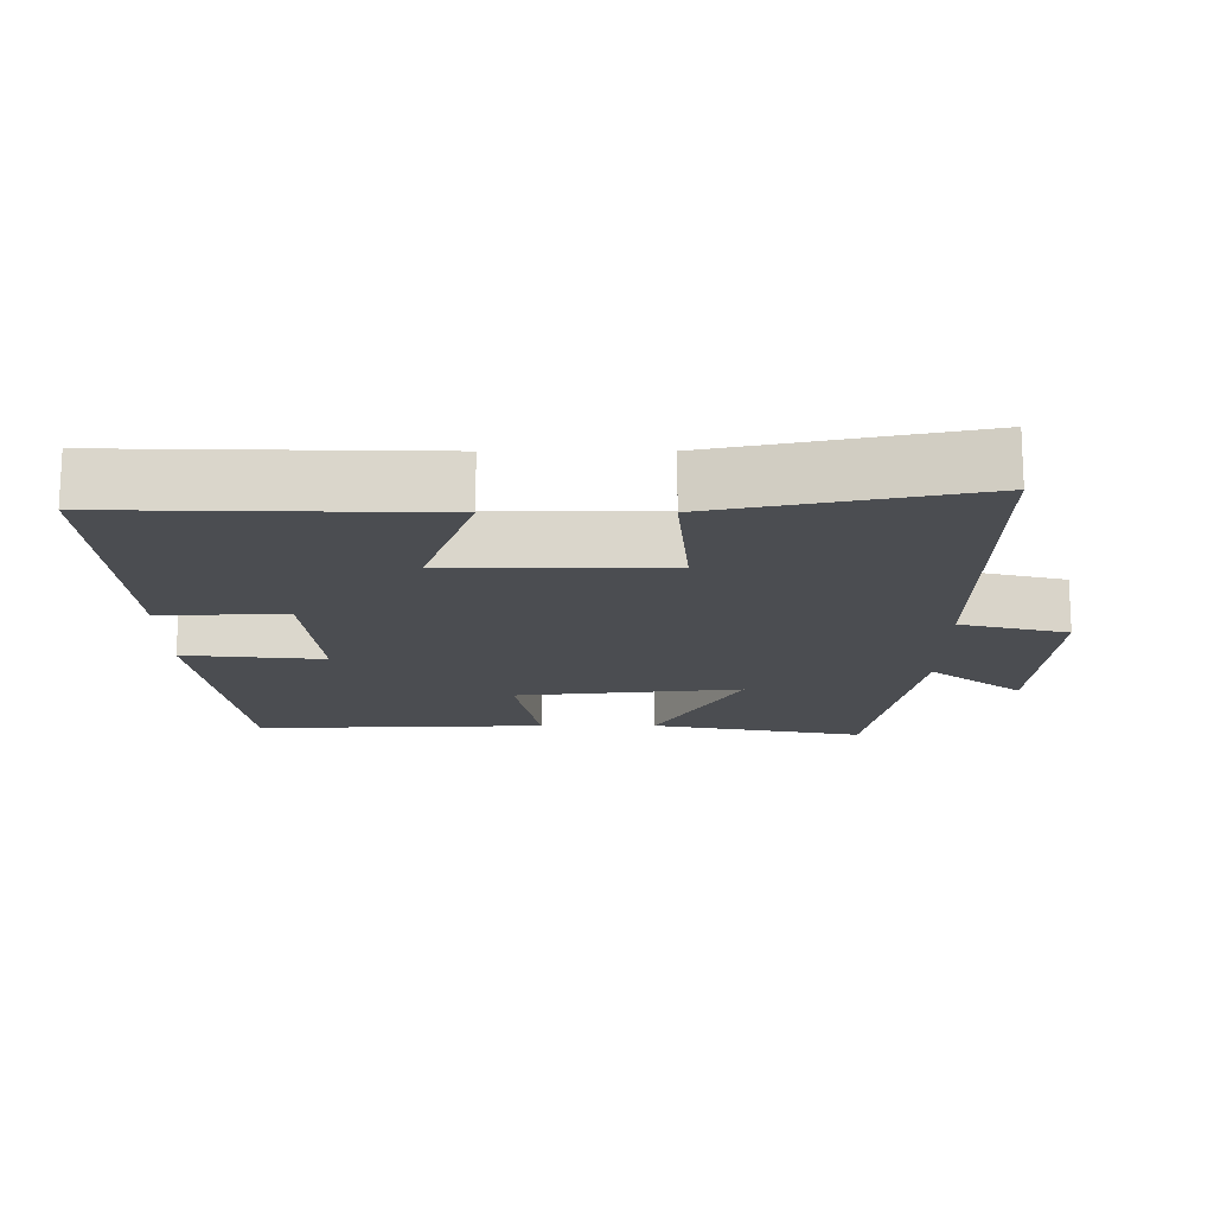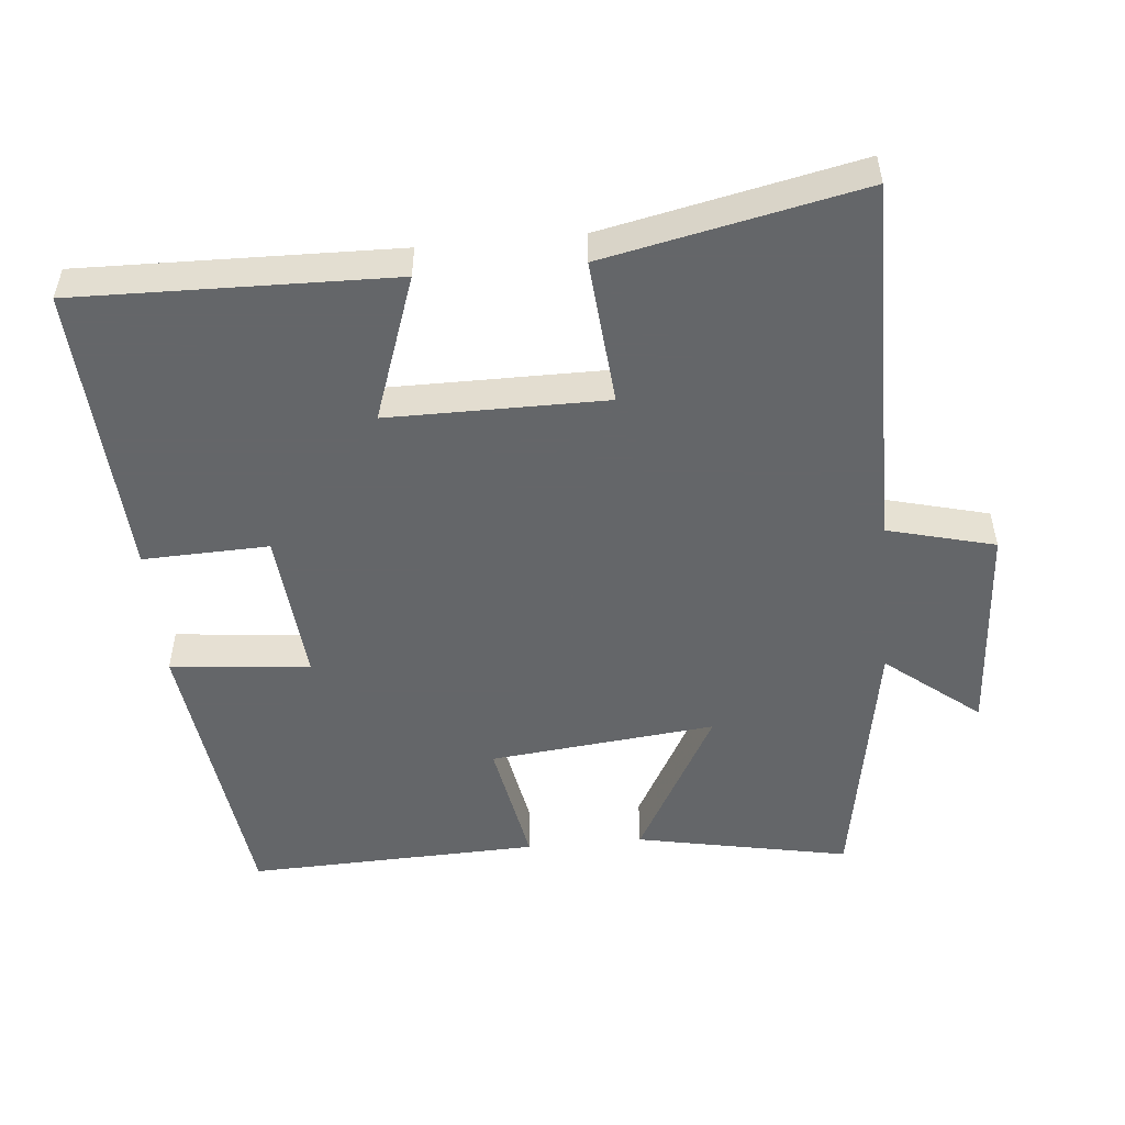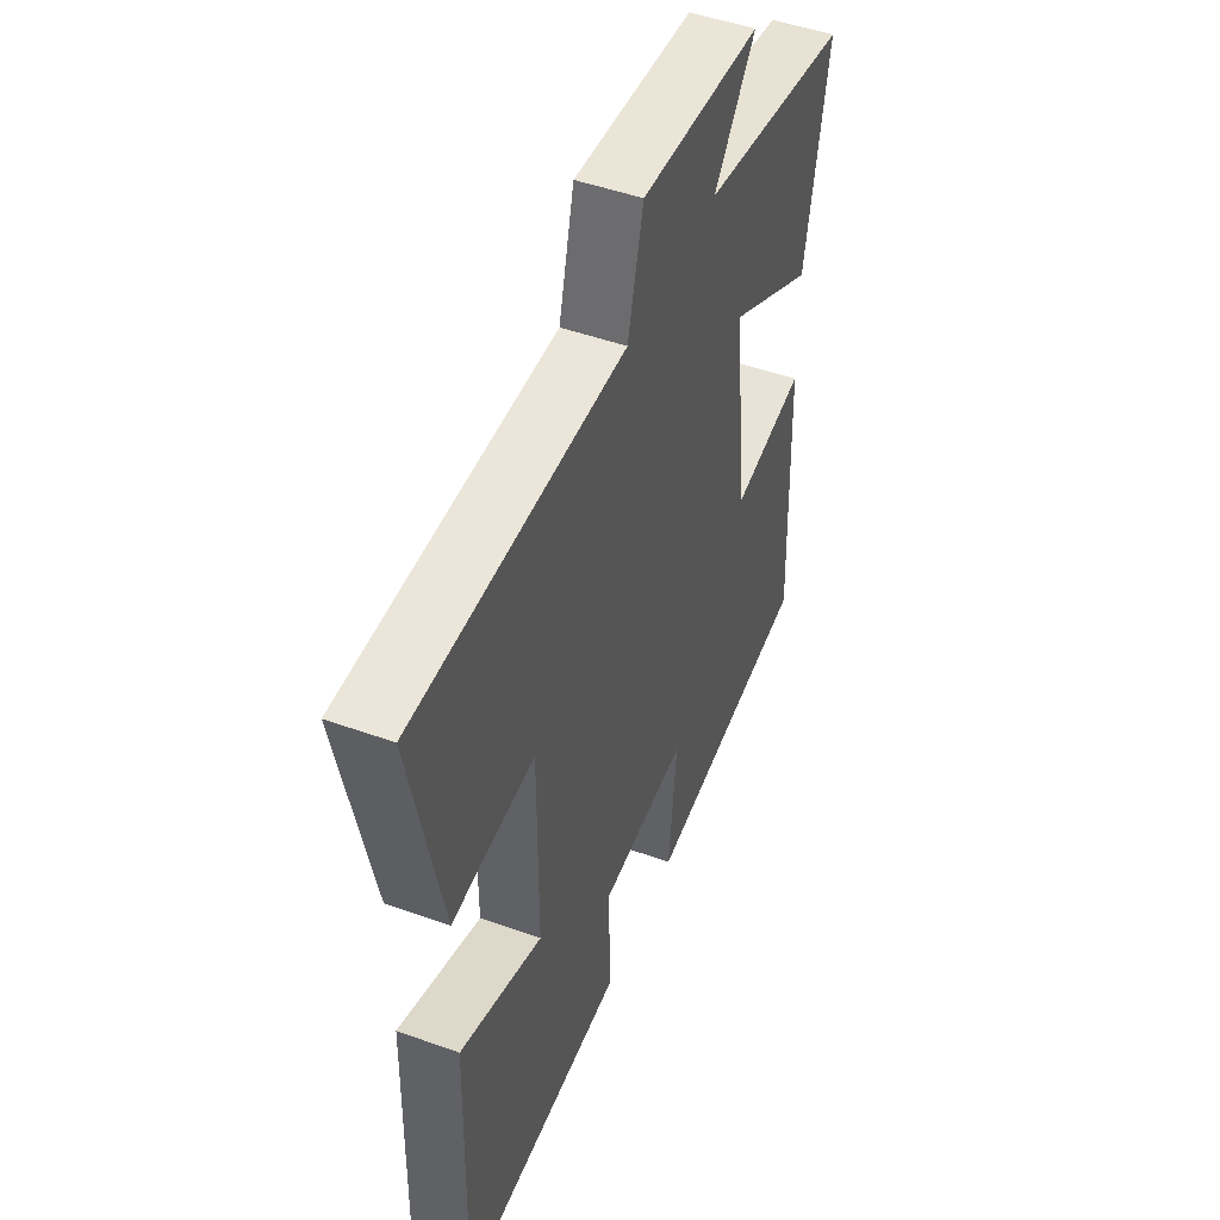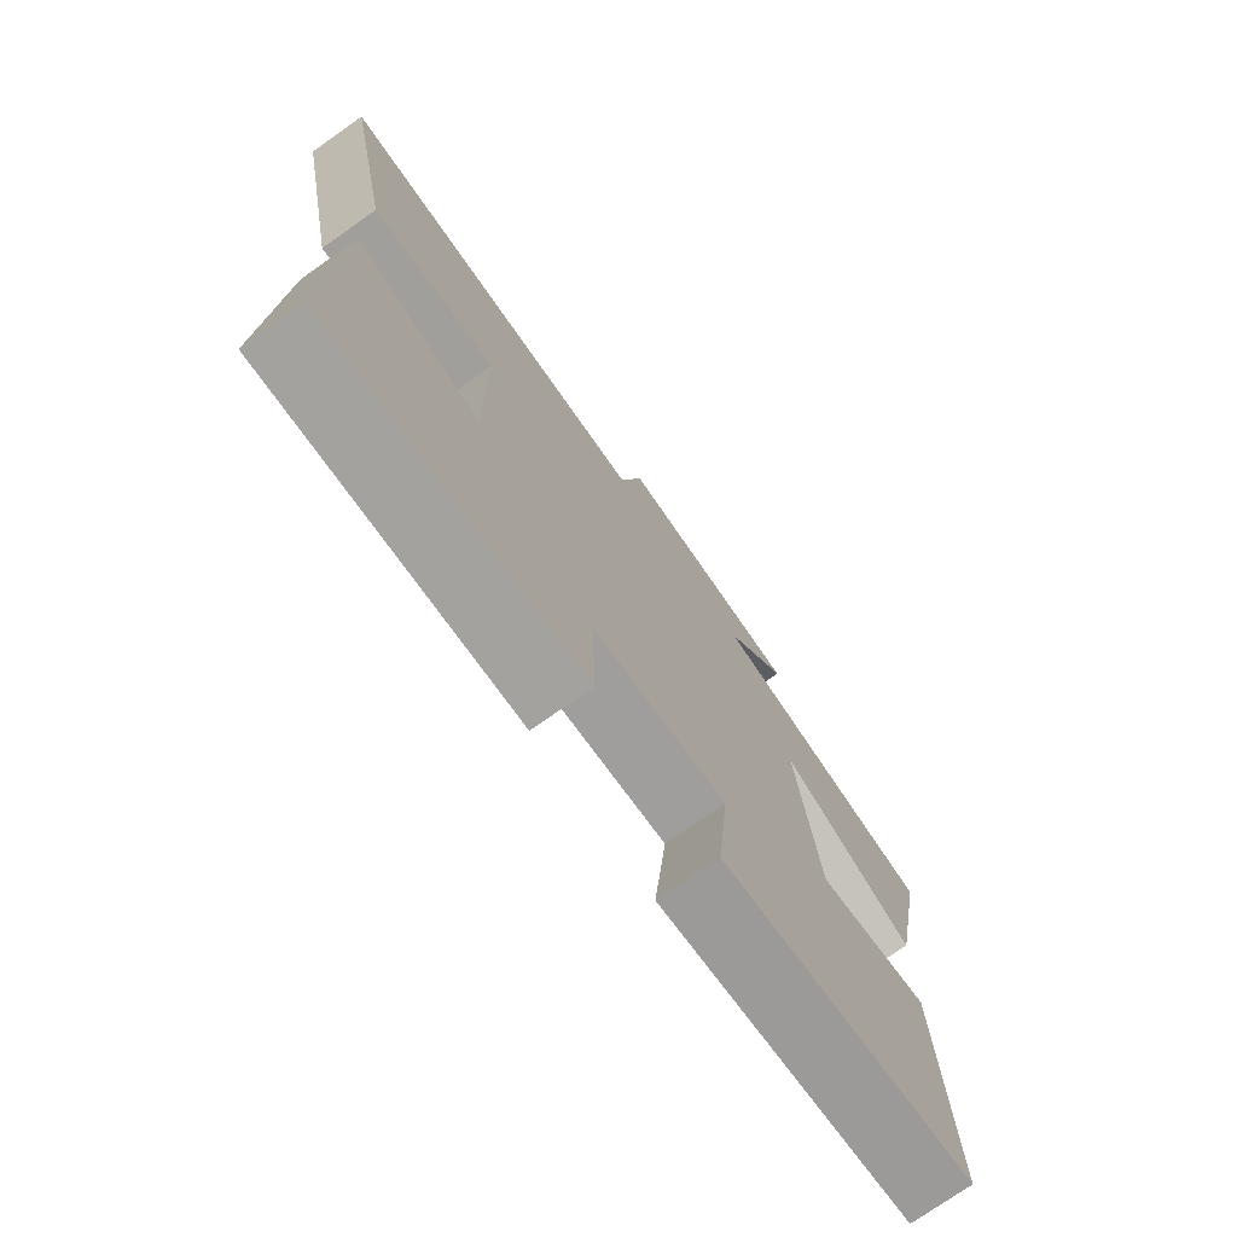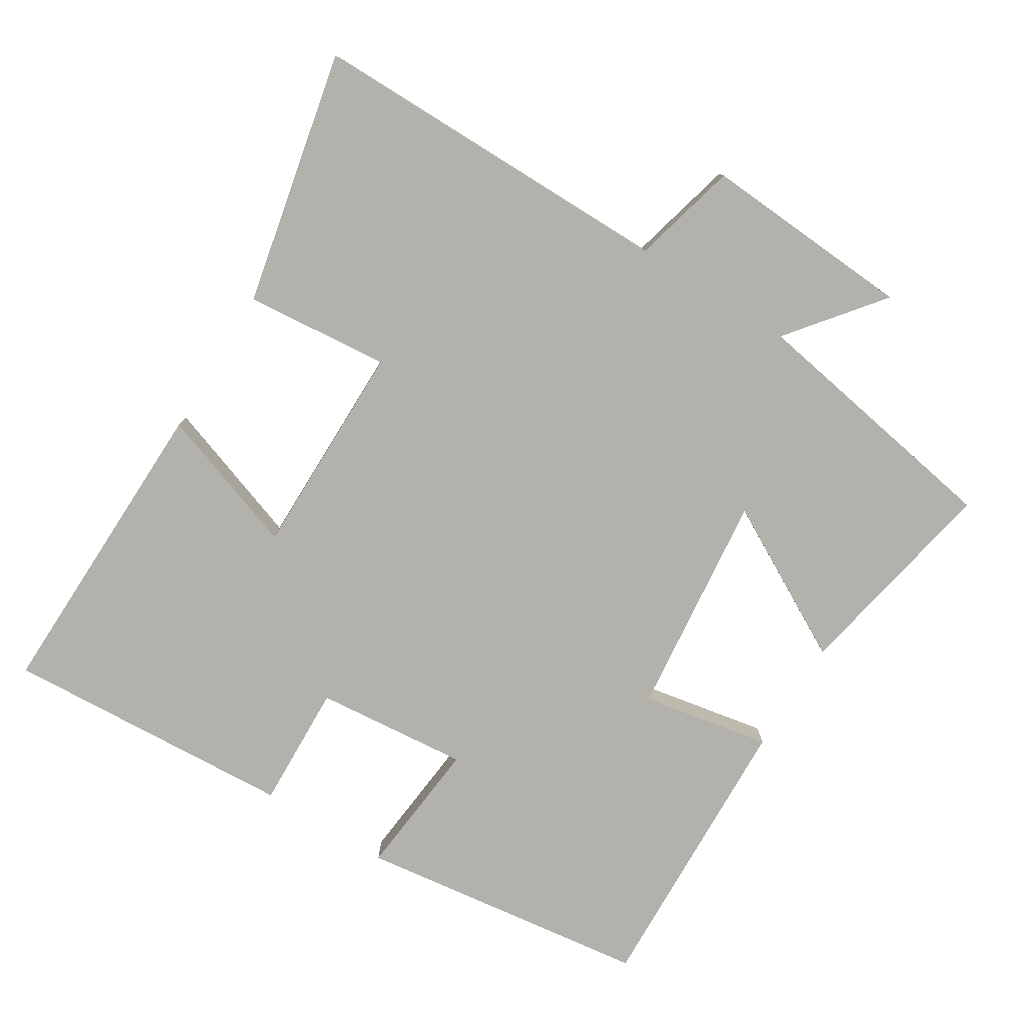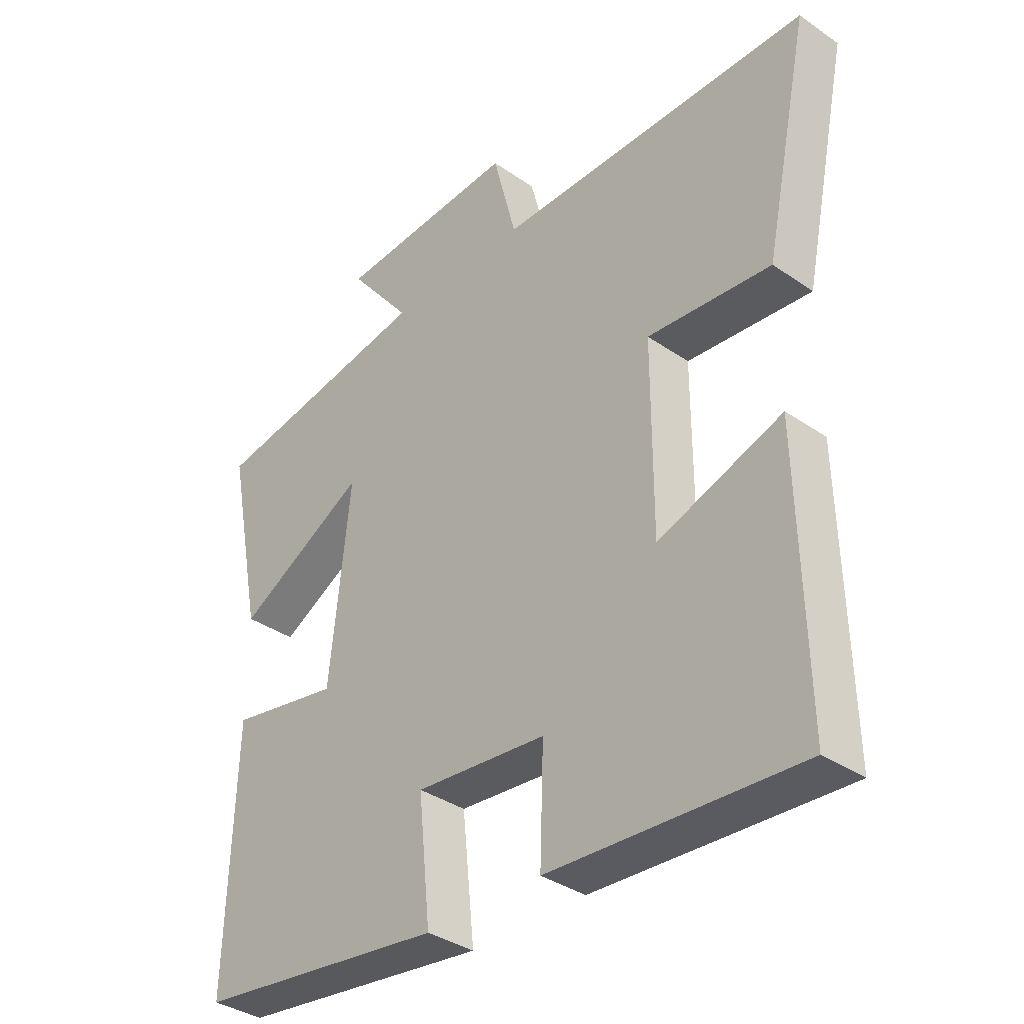
<metadata>
{"format":"obj","ext":"obj","renderer":"f3d","projection":"perspective","resolution":1024,"background":"white","views":[{"elev":-16.0,"azim":-89.9,"up":"+Y"},{"elev":-51.7,"azim":-84.7,"up":"+Y"},{"elev":48.3,"azim":-68.1,"up":"+Z"},{"elev":-75.0,"azim":-54.9,"up":"+Z"},{"elev":-78.9,"azim":-31.7,"up":"+Y"},{"elev":-35.9,"azim":-132.3,"up":"+Z"}]}
</metadata>
<code>
v -0.51 0.07 -0.524
v -0.5 0.07 -0.077
v -0.294 0.07 -0.149
v -0.294 0.07 0.159
v -0.5 0.07 0.141
v -0.576 0.07 0.502
v -0.051 0.07 0.5
v -0.012 0.07 0.652
v 0.29 0.07 0.632
v 0.185 0.07 0.5
v 0.559 0.07 0.435
v 0.5 0.07 0.133
v 0.282 0.07 0.253
v 0.316 0.07 -0.067
v 0.5 0.07 -0.033
v 0.514 0.07 -0.446
v 0.098 0.07 -0.5
v 0.118 0.07 -0.302
v -0.1 0.07 -0.322
v -0.094 0.07 -0.5
v -0.51 0 -0.524
v -0.5 0 -0.077
v -0.294 0 -0.149
v -0.294 0 0.159
v -0.5 0 0.141
v -0.576 0 0.502
v -0.051 0 0.5
v -0.012 0 0.652
v 0.29 0 0.632
v 0.185 0 0.5
v 0.559 0 0.435
v 0.5 0 0.133
v 0.282 0 0.253
v 0.316 0 -0.067
v 0.5 0 -0.033
v 0.514 0 -0.446
v 0.098 0 -0.5
v 0.118 0 -0.302
v -0.1 0 -0.322
v -0.094 0 -0.5
f 1 2 3
f 20 1 3
f 19 20 3
f 18 19 3 4
f 16 17 18
f 15 16 18
f 14 15 18
f 13 14 18 4
f 10 11 12 13
f 10 13 4 5
f 7 8 9 10
f 7 10 5
f 5 6 7
f 23 22 21
f 23 21 40
f 23 40 39
f 24 23 39 38
f 38 37 36
f 38 36 35
f 38 35 34
f 24 38 34 33
f 33 32 31 30
f 25 24 33 30
f 30 29 28 27
f 25 30 27
f 27 26 25
f 1 21 22 2
f 2 22 23 3
f 3 23 24 4
f 4 24 25 5
f 5 25 26 6
f 6 26 27 7
f 7 27 28 8
f 8 28 29 9
f 9 29 30 10
f 10 30 31 11
f 11 31 32 12
f 12 32 33 13
f 13 33 34 14
f 14 34 35 15
f 15 35 36 16
f 16 36 37 17
f 17 37 38 18
f 18 38 39 19
f 19 39 40 20
f 20 40 21 1

</code>
